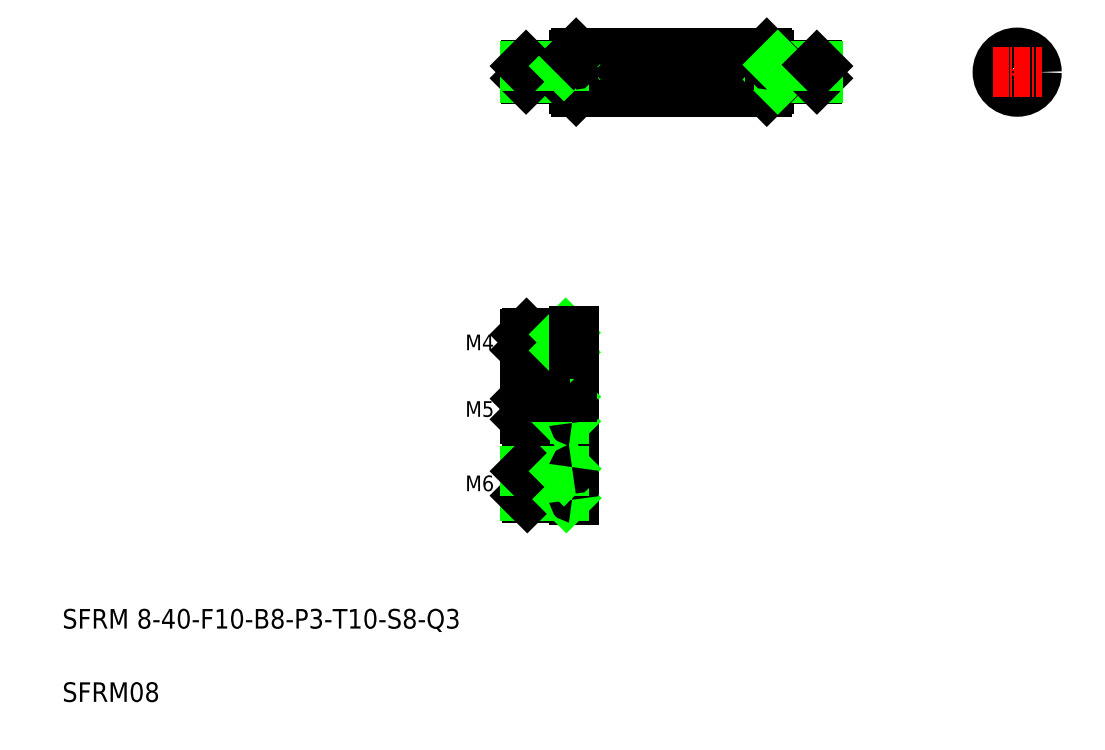
<metadata>
{"format":"dxf","ext":"dxf","renderer":"ezdxf+matplotlib","layout":"modelspace","background":"white","min_lineweight":24,"dpi":150}
</metadata>
<code>
0
SECTION
2
ENTITIES
0
LINE
8
CENTER
10
103.1
20
138.8
30
0
11
167
21
138.8
31
0
0
LINE
8
0
10
115.1
20
134.8
30
0
11
154.1
21
134.8
31
0
0
LINE
8
0
10
115.1
20
142.8
30
0
11
154.1
21
142.8
31
0
0
TEXT
8
0
10
10
20
25
30
0
40
4
1
SFRM 8-40-F10-B8-P3-T10-S8-Q3
0
TEXT
8
0
10
10
20
10
30
0
40
4
1
SFRM08
0
TEXT
8
0
10
92.45
20
53.11
30
0
40
3.2
1
M6
0
TEXT
8
0
10
92.45
20
68.33
30
0
40
3.2
1
M5
0
TEXT
8
0
10
92.45
20
81.95
30
0
40
3.2
1
M4
0
LINE
8
0
10
114.6
20
72.71
30
0
11
114.6
21
67.11
31
0
0
LINE
8
0
10
112.6
20
72.01
30
0
11
113
21
72.41
31
0
0
LINE
8
0
10
112.6
20
72.41
30
0
11
112.6
21
67.41
31
0
0
LINE
8
0
10
104.6
20
72.01
30
0
11
105
21
72.41
31
0
0
LINE
8
0
10
105
20
67.41
30
0
11
105
21
72.41
31
0
0
LINE
8
0
10
114.6
20
58
30
0
11
114.6
21
51.4
31
0
0
LINE
8
0
10
112.6
20
57.7
30
0
11
112.6
21
51.7
31
0
0
LINE
8
0
10
105.1
20
51.7
30
0
11
105.1
21
57.7
31
0
0
LINE
8
0
10
104.6
20
52.2
30
0
11
104.6
21
57.2
31
0
0
LINE
8
CENTER
10
103.6
20
54.7
30
0
11
116.7
21
54.7
31
0
0
LINE
8
0
10
105.1
20
51.7
30
0
11
114.3
21
51.7
31
0
0
LINE
8
0
10
104.6
20
52.2
30
0
11
112.6
21
52.2
31
0
0
LINE
8
0
10
104.6
20
52.2
30
0
11
105.1
21
51.7
31
0
0
LINE
8
0
10
112.6
20
52.2
30
0
11
113.1
21
51.7
31
0
0
ARC
8
0
10
114.3
20
51.4
30
0
40
0.3
50
0
51
90
0
LINE
8
CENTER
10
103.6
20
69.91
30
0
11
115.5
21
69.91
31
0
0
LINE
8
0
10
105.1
20
57.7
30
0
11
114.3
21
57.7
31
0
0
LINE
8
0
10
105
20
67.41
30
0
11
114.3
21
67.41
31
0
0
LINE
8
0
10
104.6
20
57.2
30
0
11
112.6
21
57.2
31
0
0
LINE
8
0
10
104.6
20
57.2
30
0
11
105.1
21
57.7
31
0
0
LINE
8
0
10
112.6
20
57.2
30
0
11
113.1
21
57.7
31
0
0
LINE
8
0
10
104.6
20
67.81
30
0
11
112.6
21
67.81
31
0
0
LINE
8
0
10
104.6
20
72.01
30
0
11
112.6
21
72.01
31
0
0
LINE
8
0
10
104.6
20
72.01
30
0
11
104.6
21
67.81
31
0
0
LINE
8
0
10
104.6
20
67.81
30
0
11
105
21
67.41
31
0
0
LINE
8
0
10
112.6
20
67.81
30
0
11
113
21
67.41
31
0
0
ARC
8
0
10
114.3
20
58
30
0
40
0.3
50
270
51
0
0
ARC
8
0
10
114.3
20
67.11
30
0
40
0.3
50
0
51
90
0
LINE
8
CENTER
10
103.6
20
83.54
30
0
11
115.5
21
83.54
31
0
0
LINE
8
0
10
105
20
85.54
30
0
11
114.3
21
85.54
31
0
0
LINE
8
0
10
105
20
81.54
30
0
11
114.3
21
81.54
31
0
0
LINE
8
0
10
105
20
72.41
30
0
11
114.3
21
72.41
31
0
0
LINE
8
0
10
104.6
20
85.19
30
0
11
112.6
21
85.19
31
0
0
LINE
8
0
10
104.6
20
81.89
30
0
11
112.6
21
81.89
31
0
0
LINE
8
0
10
105
20
81.54
30
0
11
105
21
85.54
31
0
0
LINE
8
0
10
104.6
20
81.89
30
0
11
104.6
21
85.19
31
0
0
LINE
8
0
10
104.6
20
81.89
30
0
11
105
21
81.54
31
0
0
LINE
8
0
10
104.6
20
85.19
30
0
11
105
21
85.54
31
0
0
LINE
8
0
10
112.6
20
85.54
30
0
11
112.6
21
81.54
31
0
0
LINE
8
0
10
112.6
20
81.89
30
0
11
113
21
81.54
31
0
0
LINE
8
0
10
112.6
20
85.19
30
0
11
113
21
85.54
31
0
0
ARC
8
0
10
114.3
20
72.71
30
0
40
0.3
50
270
51
0
0
LINE
8
0
10
114.6
20
85.84
30
0
11
114.6
21
81.24
31
0
0
ARC
8
0
10
114.3
20
81.24
30
0
40
0.3
50
0
51
90
0
ARC
8
0
10
114.3
20
85.84
30
0
40
0.3
50
270
51
0
0
LINE
8
0
10
112.6
20
140.3
30
0
11
112.6
21
137.3
31
0
0
LINE
8
0
10
104.9
20
137.3
30
0
11
104.9
21
140.3
31
0
0
LINE
8
0
10
104.6
20
140.1
30
0
11
104.6
21
137.6
31
0
0
LINE
8
0
10
115.1
20
142.8
30
0
11
115.1
21
134.8
31
0
0
LINE
8
0
10
114.6
20
142.3
30
0
11
114.6
21
135.3
31
0
0
LINE
8
0
10
104.9
20
137.3
30
0
11
114.4
21
137.3
31
0
0
LINE
8
0
10
104.6
20
137.6
30
0
11
112.6
21
137.6
31
0
0
LINE
8
0
10
104.6
20
137.6
30
0
11
104.9
21
137.3
31
0
0
LINE
8
0
10
112.6
20
137.6
30
0
11
112.9
21
137.3
31
0
0
ARC
8
0
10
114.4
20
137.1
30
0
40
0.2
50
0
51
90
0
LINE
8
0
10
114.6
20
135.3
30
0
11
115.1
21
134.8
31
0
0
LINE
8
0
10
104.9
20
140.3
30
0
11
114.4
21
140.3
31
0
0
LINE
8
0
10
104.6
20
140.1
30
0
11
112.6
21
140.1
31
0
0
LINE
8
0
10
104.6
20
140.1
30
0
11
104.9
21
140.3
31
0
0
LINE
8
0
10
112.6
20
140.1
30
0
11
112.9
21
140.3
31
0
0
ARC
8
0
10
114.4
20
140.5
30
0
40
0.2
50
270
51
0
0
LINE
8
0
10
114.6
20
142.3
30
0
11
115.1
21
142.8
31
0
0
LINE
8
0
10
156.6
20
140.3
30
0
11
156.6
21
137.3
31
0
0
LINE
8
0
10
164.6
20
140.1
30
0
11
164.6
21
137.6
31
0
0
LINE
8
0
10
164.4
20
137.3
30
0
11
164.4
21
140.3
31
0
0
LINE
8
0
10
154.1
20
142.8
30
0
11
154.1
21
134.8
31
0
0
LINE
8
0
10
154.6
20
142.3
30
0
11
154.6
21
135.3
31
0
0
LINE
8
0
10
164.4
20
137.3
30
0
11
154.8
21
137.3
31
0
0
LINE
8
0
10
164.6
20
137.6
30
0
11
156.6
21
137.6
31
0
0
LINE
8
0
10
154.1
20
134.8
30
0
11
154.6
21
135.3
31
0
0
ARC
8
0
10
154.8
20
137.1
30
0
40
0.2
50
90
51
180
0
LINE
8
0
10
156.6
20
137.6
30
0
11
156.4
21
137.3
31
0
0
LINE
8
0
10
164.6
20
137.6
30
0
11
164.4
21
137.3
31
0
0
LINE
8
0
10
164.4
20
140.3
30
0
11
154.8
21
140.3
31
0
0
LINE
8
0
10
164.6
20
140.1
30
0
11
156.6
21
140.1
31
0
0
LINE
8
0
10
154.1
20
142.8
30
0
11
154.6
21
142.3
31
0
0
ARC
8
0
10
154.8
20
140.5
30
0
40
0.2
50
180
51
270
0
LINE
8
0
10
156.6
20
140.1
30
0
11
156.4
21
140.3
31
0
0
LINE
8
0
10
154.6
20
140.6
30
0
11
154.6
21
140.6
31
0
0
LINE
8
0
10
154.6
20
138.8
30
0
11
154.6
21
138.8
31
0
0
LINE
8
0
10
164.6
20
140.1
30
0
11
164.4
21
140.3
31
0
0
LINE
8
CENTER
10
205.4
20
143.8
30
0
11
205.4
21
133.8
31
0
0
CIRCLE
8
0
10
205.4
20
138.8
30
0
40
1.25
0
CIRCLE
8
0
10
205.4
20
138.8
30
0
40
1.5
0
CIRCLE
8
0
10
205.4
20
138.8
30
0
40
4
0
LINE
8
CENTER
10
200.4
20
138.8
30
0
11
210.4
21
138.8
31
0
0
ENDSEC
0
EOF

</code>
